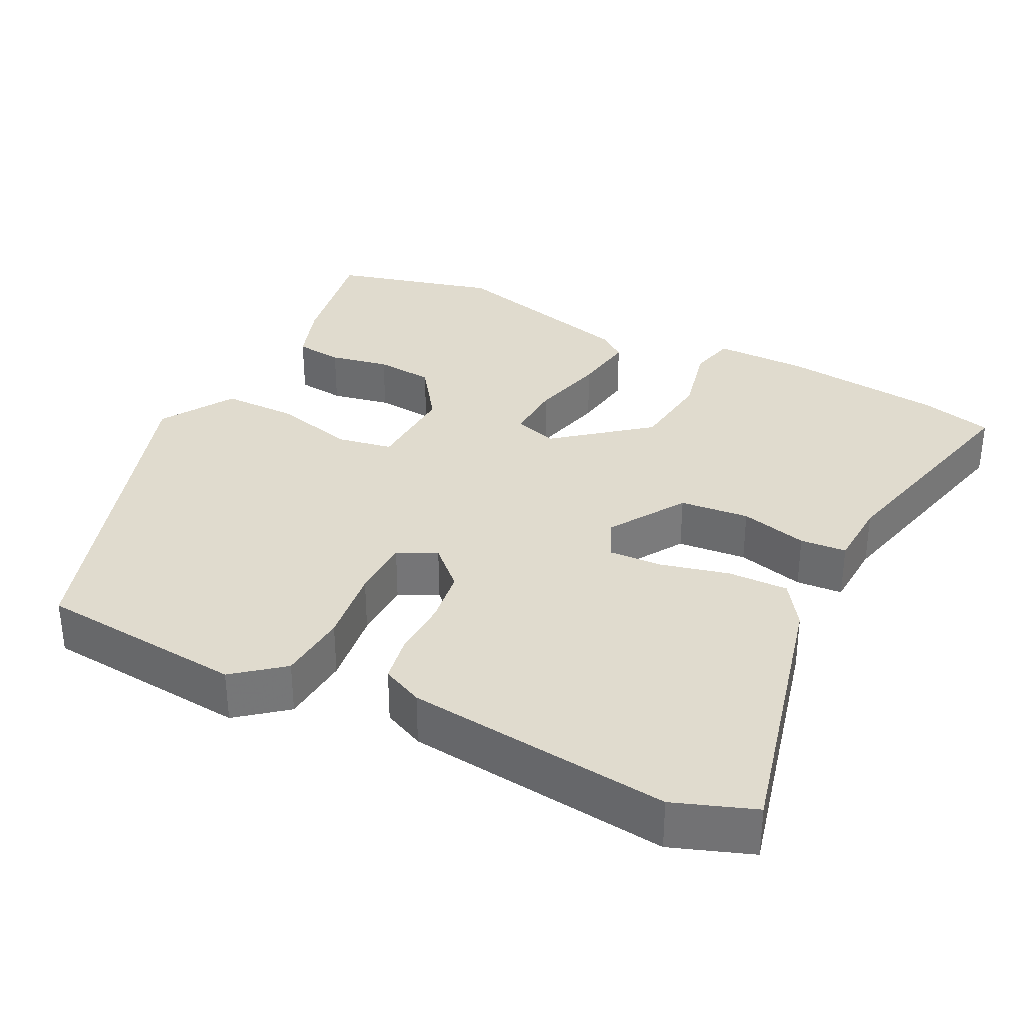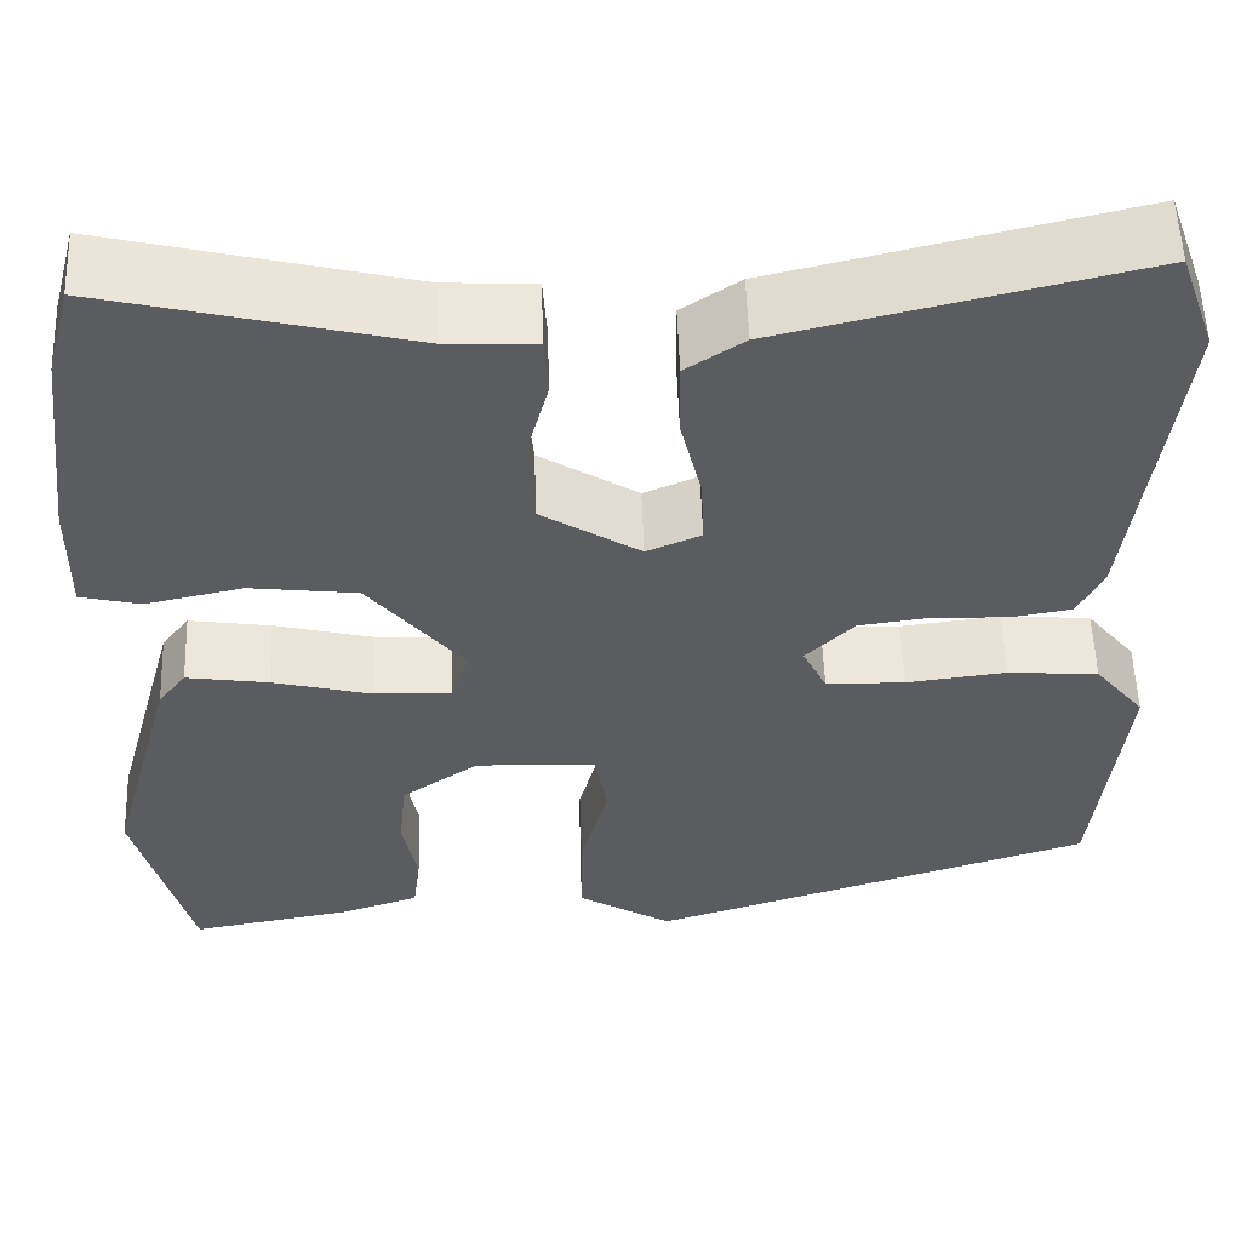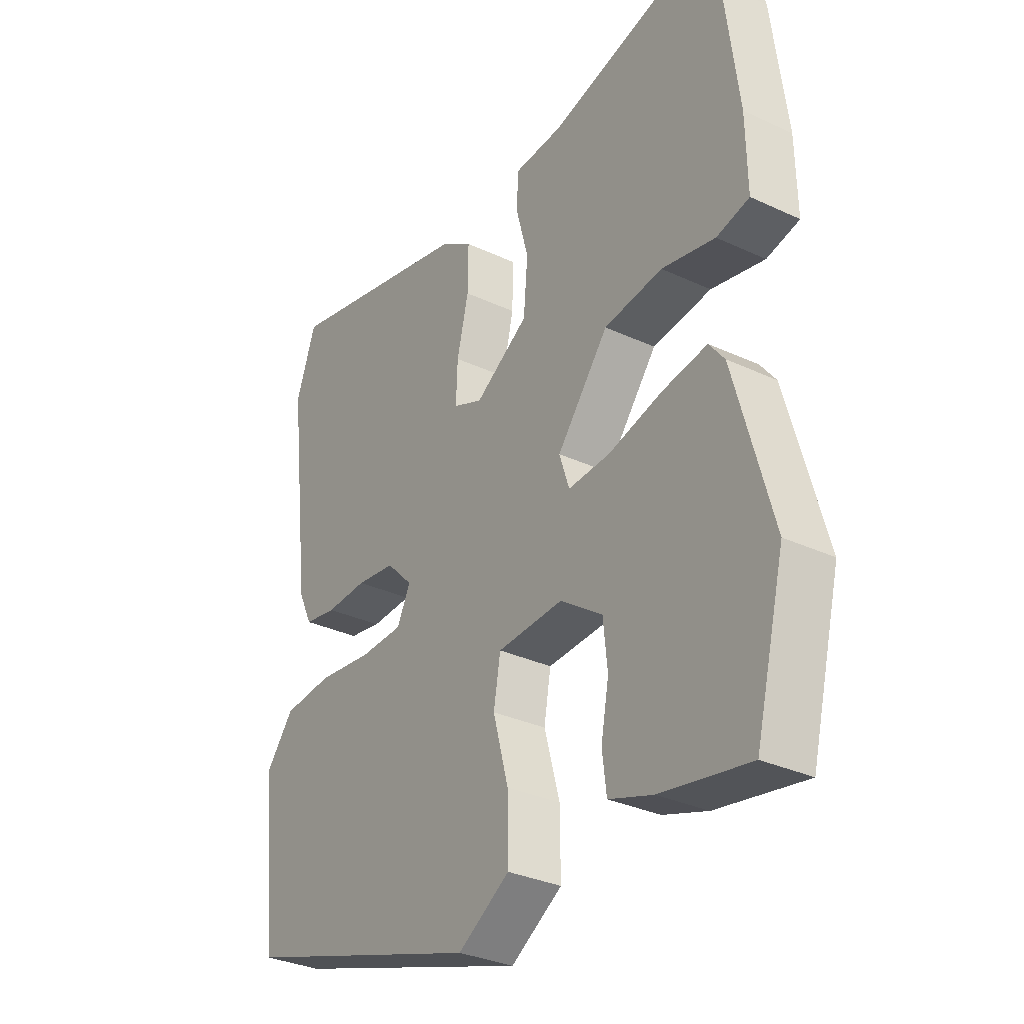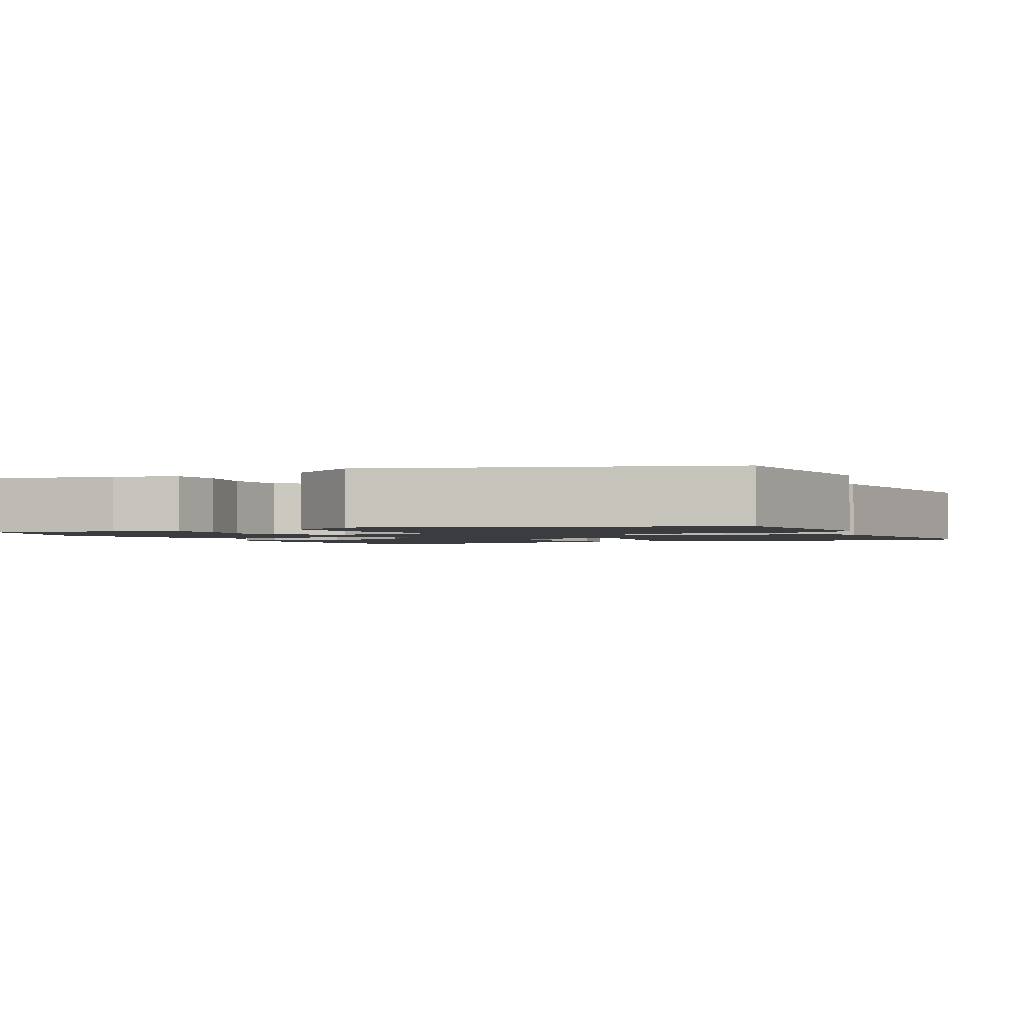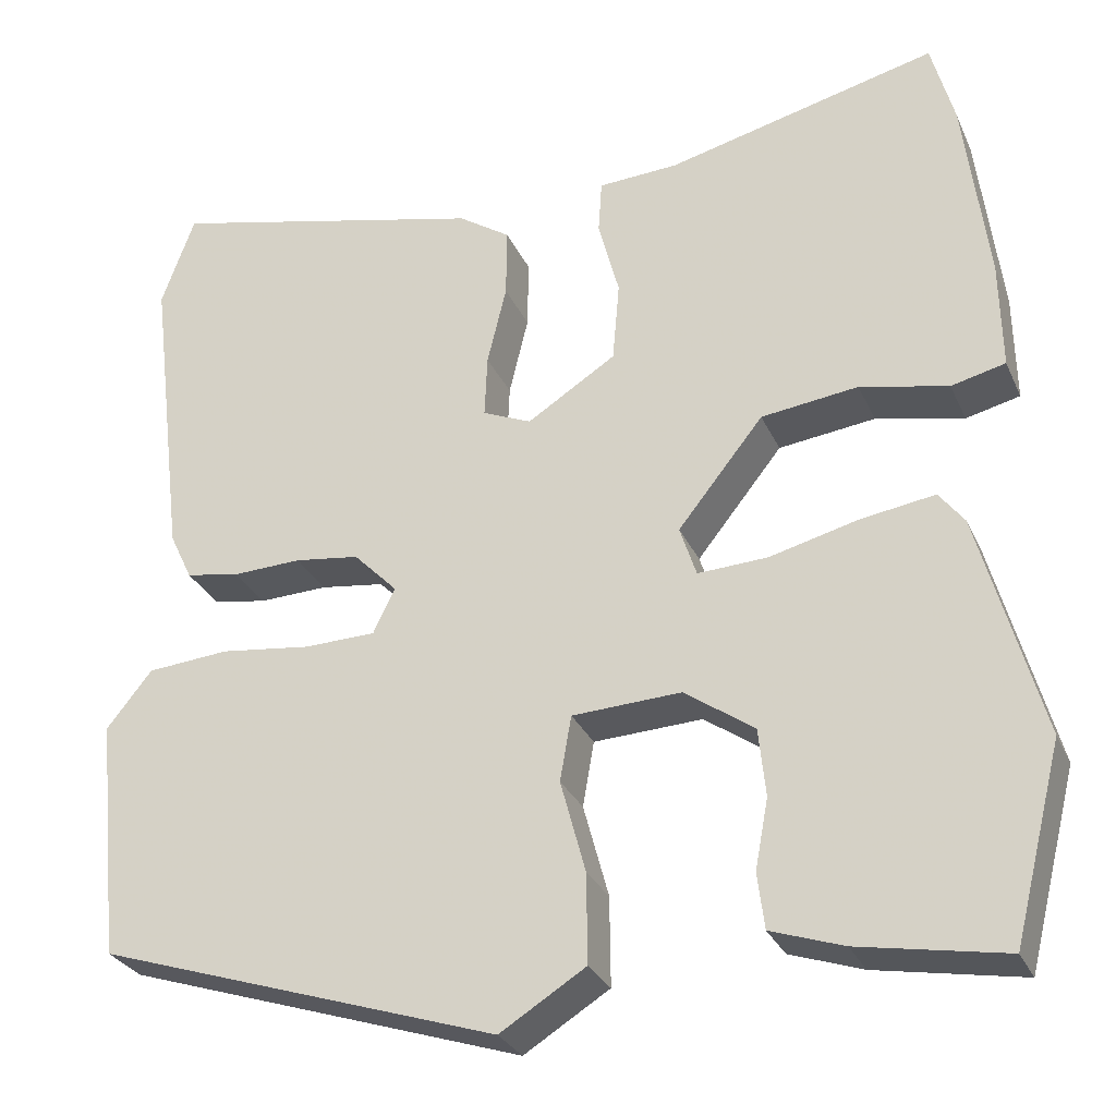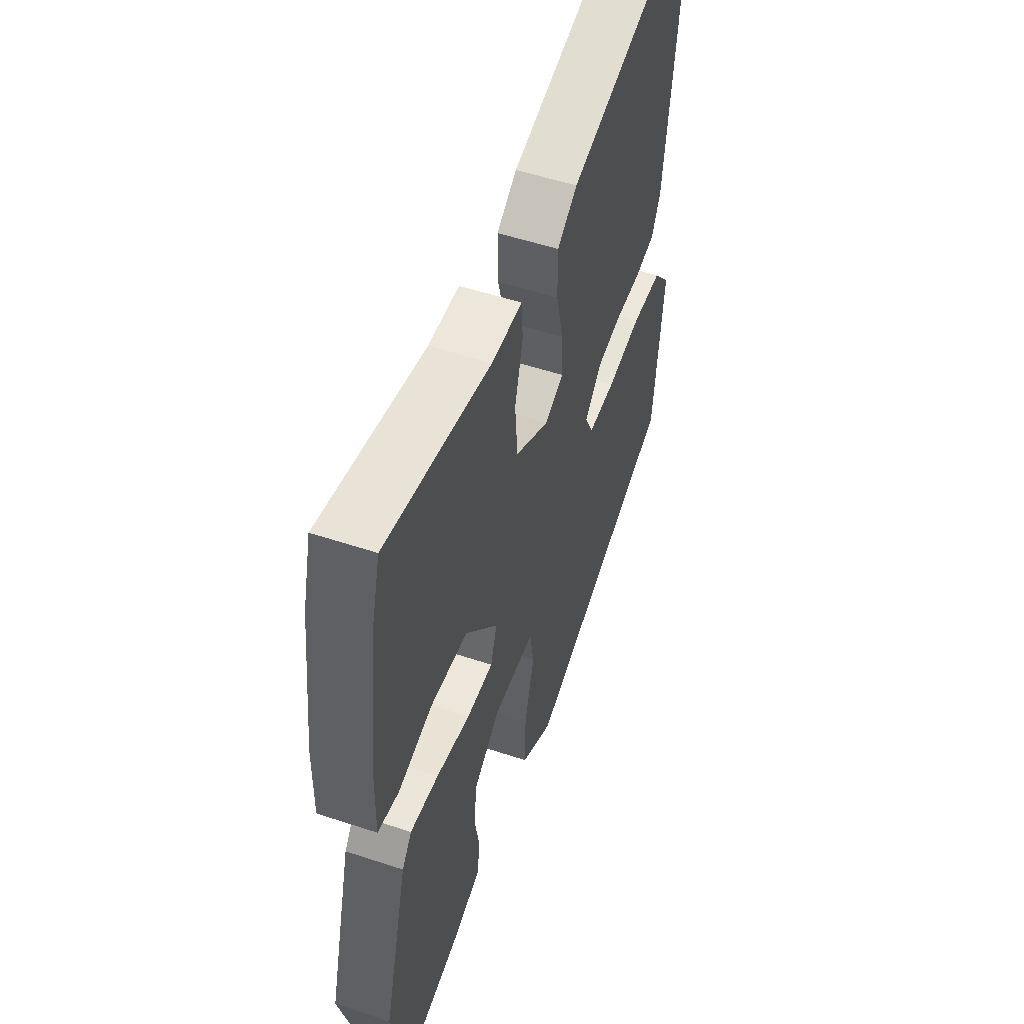
<metadata>
{"format":"obj","ext":"obj","renderer":"f3d","projection":"perspective","resolution":1024,"background":"white","views":[{"elev":33.4,"azim":-63.7,"up":"+Y"},{"elev":55.2,"azim":178.0,"up":"+Z"},{"elev":-32.1,"azim":56.8,"up":"+Z"},{"elev":-1.8,"azim":-154.1,"up":"+Y"},{"elev":-29.1,"azim":20.8,"up":"+Z"},{"elev":53.7,"azim":109.5,"up":"+Z"}]}
</metadata>
<code>
v 0.549 0.07 -0.306
v 0.493 0.07 -0.527
v 0.326 0.07 -0.497
v 0.243 0.07 -0.469
v 0.235 0.07 -0.405
v 0.25 0.07 -0.325
v 0.242 0.07 -0.247
v 0.162 0.07 -0.191
v 0.037 0.07 -0.197
v 0.024 0.07 -0.272
v 0.053 0.07 -0.379
v 0.054 0.07 -0.481
v -0.044 0.07 -0.542
v -0.504 0.07 -0.393
v -0.532 0.07 -0.116
v -0.48 0.07 -0.051
v -0.386 0.07 -0.043
v -0.282 0.07 -0.056
v -0.2 0.07 -0.054
v -0.175 0.07 -0.002
v -0.225 0.07 0.049
v -0.299 0.07 0.059
v -0.378 0.07 0.056
v -0.44 0.07 0.067
v -0.466 0.07 0.122
v -0.509 0.07 0.474
v -0.471 0.07 0.581
v -0.103 0.07 0.493
v -0.043 0.07 0.453
v -0.044 0.07 0.372
v -0.066 0.07 0.28
v -0.069 0.07 0.208
v -0.013 0.07 0.184
v 0.089 0.07 0.249
v 0.097 0.07 0.342
v 0.073 0.07 0.432
v 0.077 0.07 0.494
v 0.169 0.07 0.499
v 0.48 0.07 0.576
v 0.506 0.07 0.479
v 0.533 0.07 0.261
v 0.535 0.07 0.136
v 0.473 0.07 0.121
v 0.372 0.07 0.143
v 0.261 0.07 0.129
v 0.163 0.07 0.006
v 0.182 0.07 -0.052
v 0.262 0.07 -0.048
v 0.364 0.07 -0.022
v 0.449 0.07 -0.009
v 0.478 0.07 -0.047
v 0.549 0 -0.306
v 0.493 0 -0.527
v 0.326 0 -0.497
v 0.243 0 -0.469
v 0.235 0 -0.405
v 0.25 0 -0.325
v 0.242 0 -0.247
v 0.162 0 -0.191
v 0.037 0 -0.197
v 0.024 0 -0.272
v 0.053 0 -0.379
v 0.054 0 -0.481
v -0.044 0 -0.542
v -0.504 0 -0.393
v -0.532 0 -0.116
v -0.48 0 -0.051
v -0.386 0 -0.043
v -0.282 0 -0.056
v -0.2 0 -0.054
v -0.175 0 -0.002
v -0.225 0 0.049
v -0.299 0 0.059
v -0.378 0 0.056
v -0.44 0 0.067
v -0.466 0 0.122
v -0.509 0 0.474
v -0.471 0 0.581
v -0.103 0 0.493
v -0.043 0 0.453
v -0.044 0 0.372
v -0.066 0 0.28
v -0.069 0 0.208
v -0.013 0 0.184
v 0.089 0 0.249
v 0.097 0 0.342
v 0.073 0 0.432
v 0.077 0 0.494
v 0.169 0 0.499
v 0.48 0 0.576
v 0.506 0 0.479
v 0.533 0 0.261
v 0.535 0 0.136
v 0.473 0 0.121
v 0.372 0 0.143
v 0.261 0 0.129
v 0.163 0 0.006
v 0.182 0 -0.052
v 0.262 0 -0.048
v 0.364 0 -0.022
v 0.449 0 -0.009
v 0.478 0 -0.047
f 1 2 3
f 51 1 3
f 50 51 3
f 49 50 3
f 48 49 3
f 47 48 3
f 46 47 3
f 42 43 44
f 41 42 44
f 40 41 44
f 39 40 44
f 38 39 44
f 38 44 45
f 37 38 45
f 36 37 45
f 35 36 45
f 34 35 45 46
f 29 30 31
f 28 29 31
f 27 28 31
f 26 27 31
f 25 26 31
f 24 25 31
f 23 24 31
f 22 23 31
f 21 22 31 32
f 20 21 32 33
f 16 17 18
f 15 16 18
f 14 15 18
f 13 14 18
f 12 13 18
f 11 12 18
f 10 11 18
f 9 10 18 19
f 33 34 46
f 20 33 46
f 19 20 46
f 9 19 46
f 8 9 46
f 3 4 5 6
f 7 8 46
f 7 46 3
f 3 6 7
f 54 53 52
f 54 52 102
f 54 102 101
f 54 101 100
f 54 100 99
f 54 99 98
f 54 98 97
f 95 94 93
f 95 93 92
f 95 92 91
f 95 91 90
f 95 90 89
f 96 95 89
f 96 89 88
f 96 88 87
f 96 87 86
f 97 96 86 85
f 82 81 80
f 82 80 79
f 82 79 78
f 82 78 77
f 82 77 76
f 82 76 75
f 82 75 74
f 82 74 73
f 83 82 73 72
f 84 83 72 71
f 69 68 67
f 69 67 66
f 69 66 65
f 69 65 64
f 69 64 63
f 69 63 62
f 69 62 61
f 70 69 61 60
f 97 85 84
f 97 84 71
f 97 71 70
f 97 70 60
f 97 60 59
f 57 56 55 54
f 97 59 58
f 54 97 58
f 58 57 54
f 1 52 53 2
f 2 53 54 3
f 3 54 55 4
f 4 55 56 5
f 5 56 57 6
f 6 57 58 7
f 7 58 59 8
f 8 59 60 9
f 9 60 61 10
f 10 61 62 11
f 11 62 63 12
f 12 63 64 13
f 13 64 65 14
f 14 65 66 15
f 15 66 67 16
f 16 67 68 17
f 17 68 69 18
f 18 69 70 19
f 19 70 71 20
f 20 71 72 21
f 21 72 73 22
f 22 73 74 23
f 23 74 75 24
f 24 75 76 25
f 25 76 77 26
f 26 77 78 27
f 27 78 79 28
f 28 79 80 29
f 29 80 81 30
f 30 81 82 31
f 31 82 83 32
f 32 83 84 33
f 33 84 85 34
f 34 85 86 35
f 35 86 87 36
f 36 87 88 37
f 37 88 89 38
f 38 89 90 39
f 39 90 91 40
f 40 91 92 41
f 41 92 93 42
f 42 93 94 43
f 43 94 95 44
f 44 95 96 45
f 45 96 97 46
f 46 97 98 47
f 47 98 99 48
f 48 99 100 49
f 49 100 101 50
f 50 101 102 51
f 51 102 52 1

</code>
